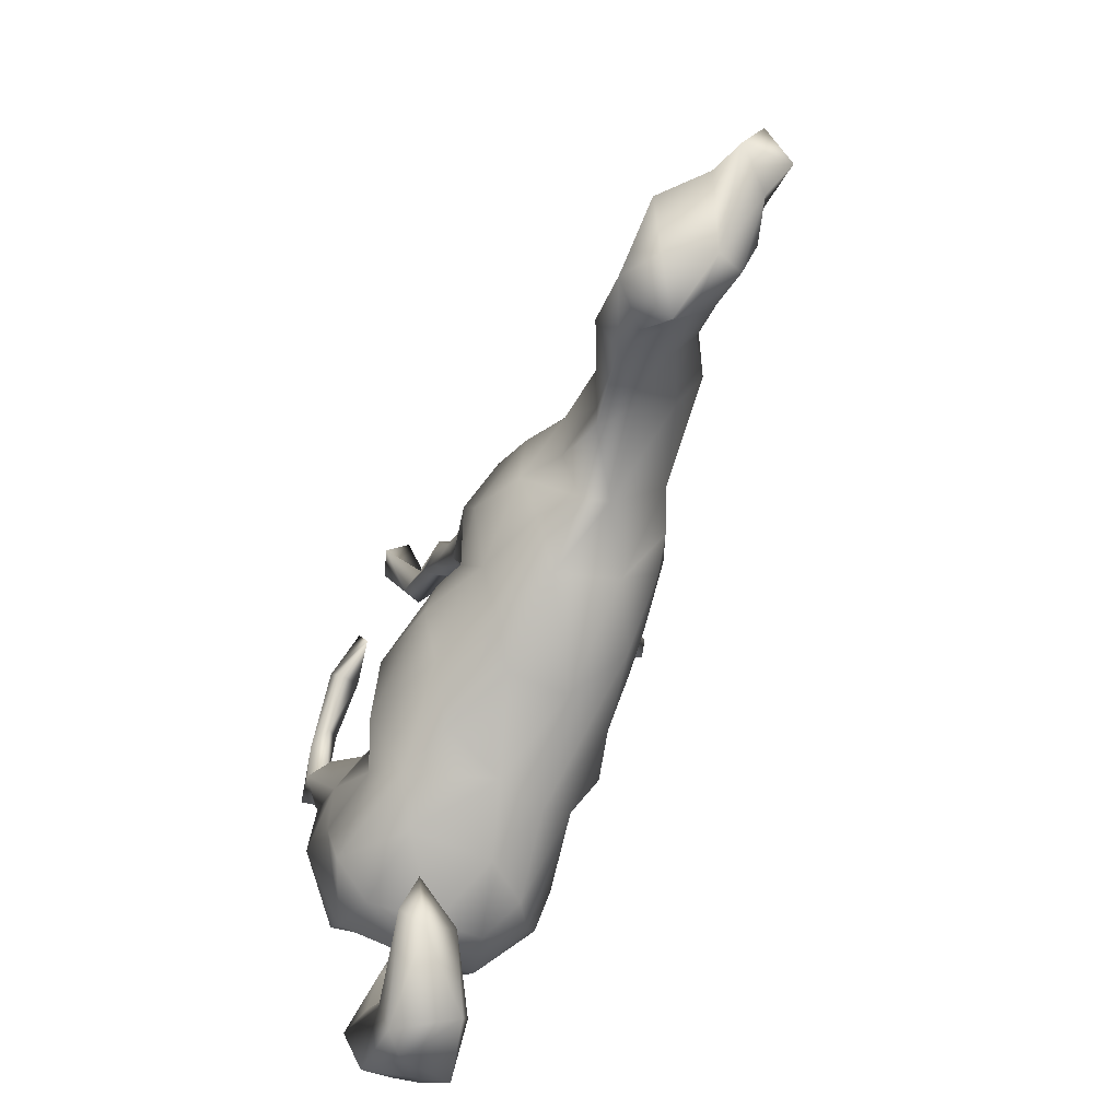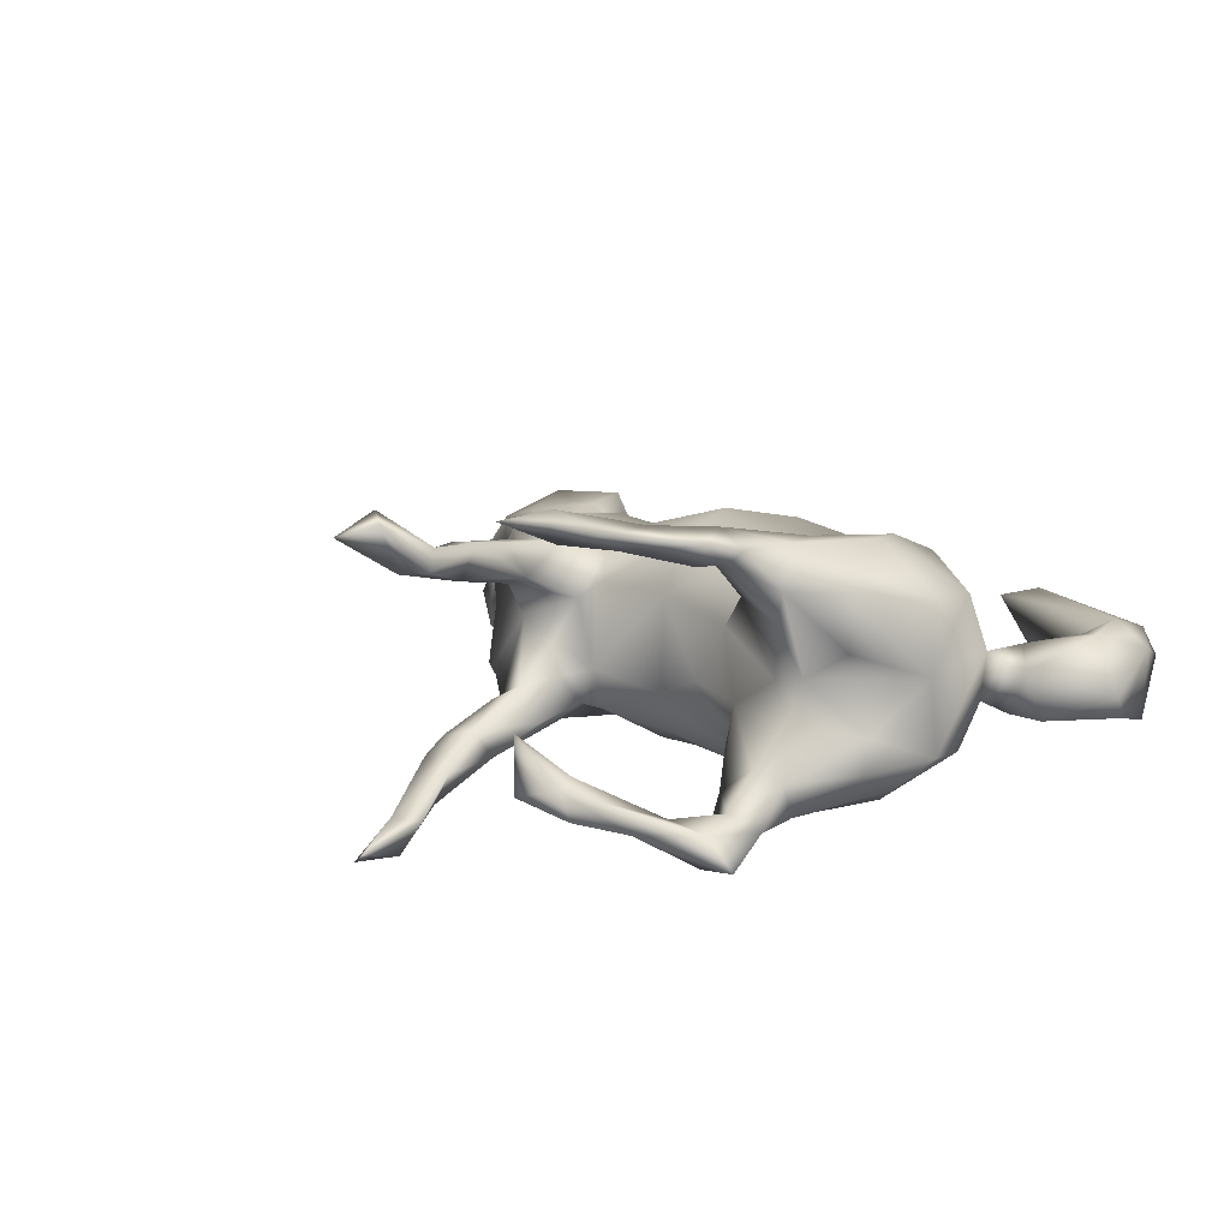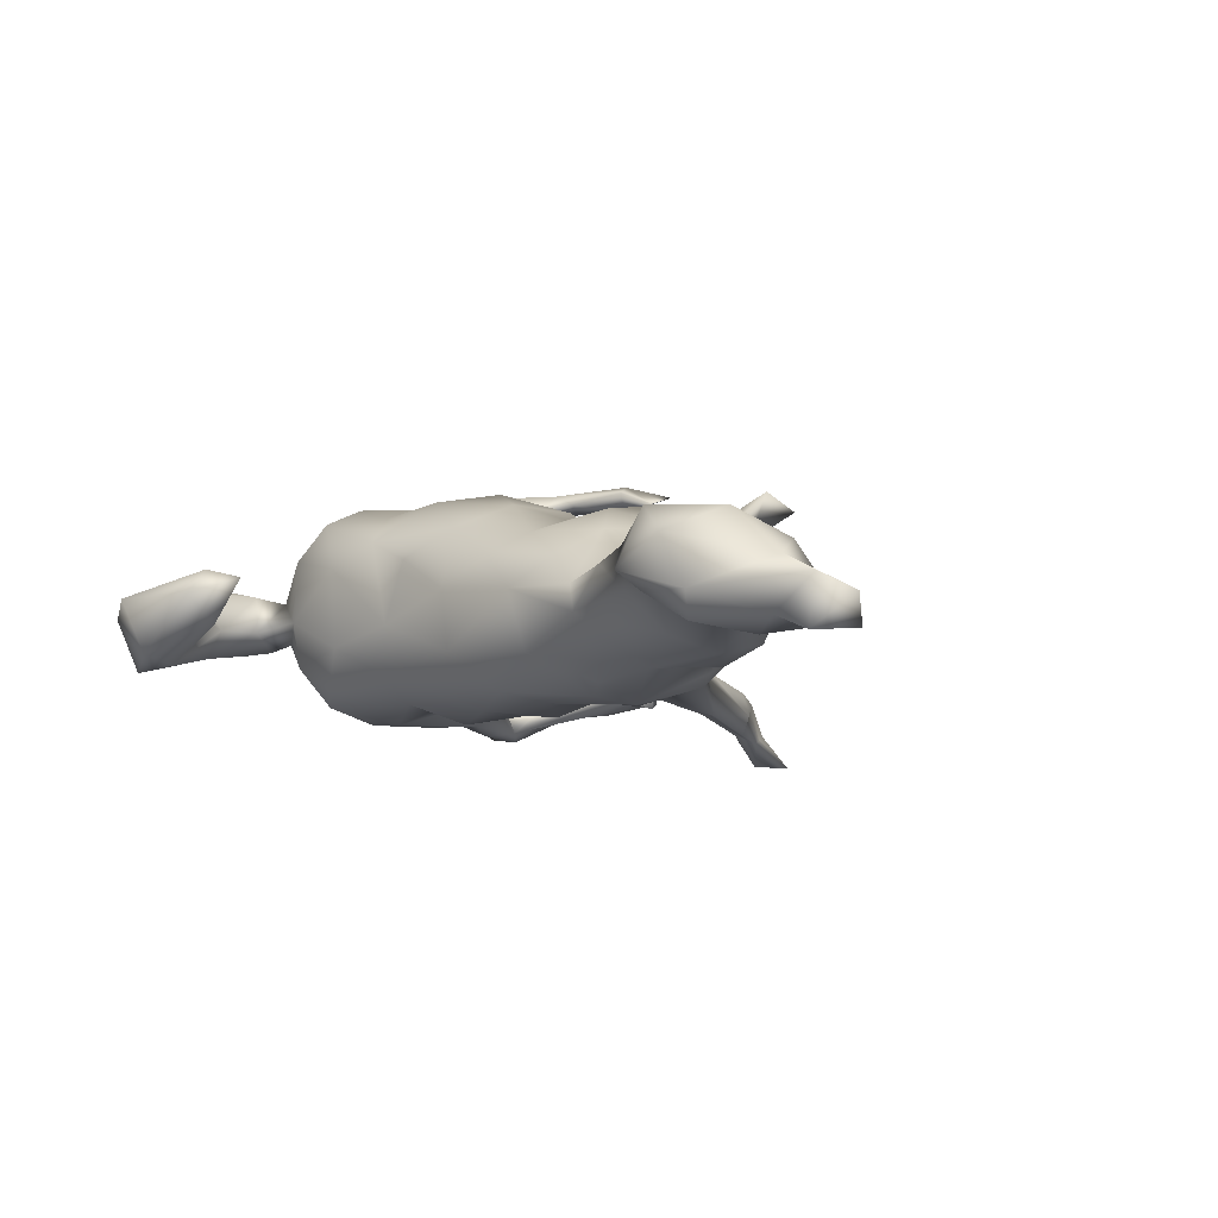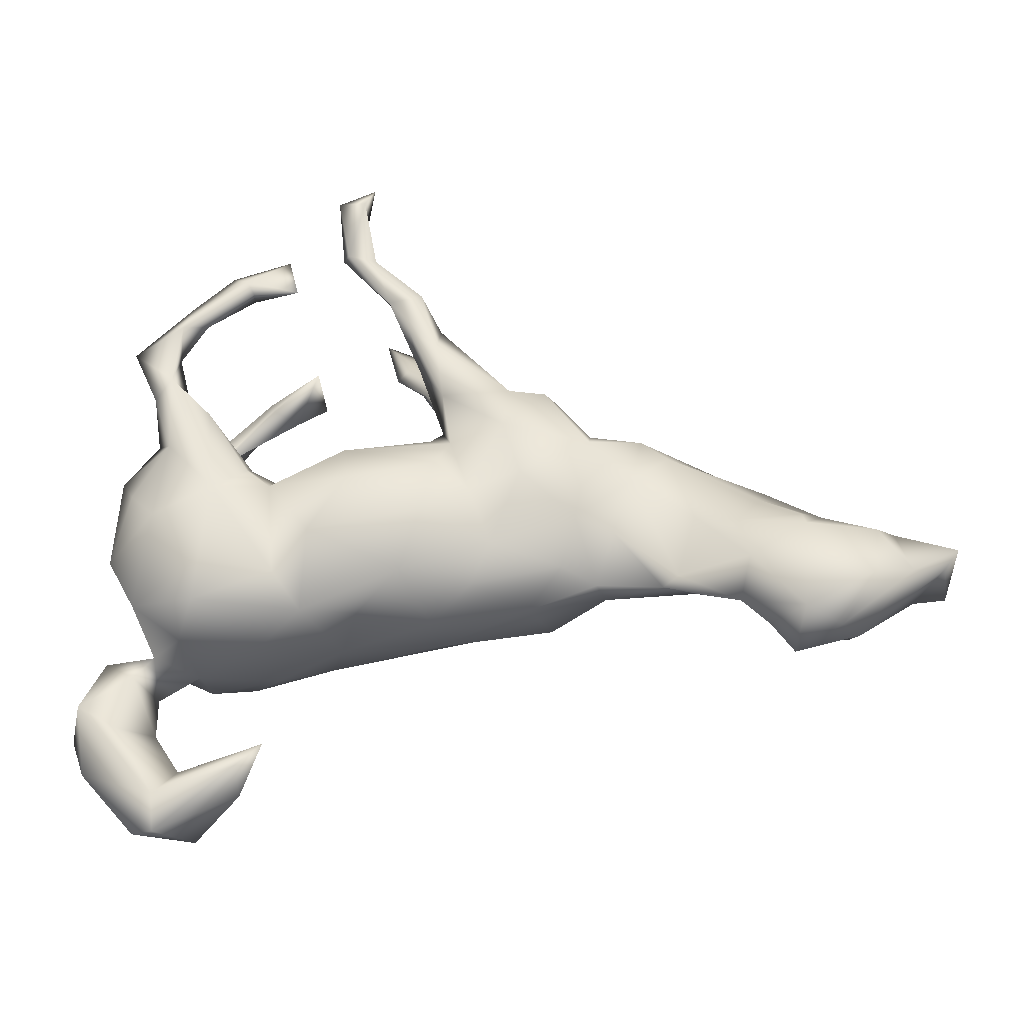
<metadata>
{"format":"obj","ext":"obj","renderer":"f3d","projection":"perspective","resolution":1024,"background":"white","views":[{"elev":-75.0,"azim":67.9,"up":"+Y"},{"elev":11.7,"azim":-120.6,"up":"+Z"},{"elev":-3.5,"azim":54.1,"up":"+Z"},{"elev":-34.1,"azim":7.8,"up":"+Y"}]}
</metadata>
<code>
v 0.8965 -0.09874 -0.02189
v 0.8695 -0.1607 -0.07223
v 0.8682 -0.06775 -0.06762
v 0.796 -0.0775 0.00262
v 0.8165 -0.1754 -0.05115
v 0.8698 -0.148 0.003746
v 0.8187 -0.1617 0.02905
v 0.7105 -0.2302 -0.05659
v 0.7444 -0.1386 -0.07341
v 0.7896 -0.09395 -0.0651
v 0.6821 -0.04872 0.02705
v 0.656 -0.09201 0.08341
v 0.699 -0.2701 0.05983
v 0.7585 -0.1984 0.09398
v 0.7678 -0.09752 0.05436
v 0.6774 -0.08612 -0.06521
v 0.7267 -0.2482 -0.01537
v 0.6343 -0.1351 -0.04981
v 0.6511 -0.06638 0.06889
v 0.6344 -0.03309 -0.03104
v 0.6343 -0.2523 -0.01321
v 0.5436 0.03544 -0.07393
v 0.5967 0.02567 -0.004865
v 0.5868 -0.01287 0.03741
v 0.5272 -0.03344 -0.08872
v 0.6232 -0.2857 0.01286
v 0.5499 -0.07344 0.07836
v 0.5632 -0.1676 -0.02126
v 0.4407 0.07703 0.04613
v 0.6456 -0.254 0.1
v 0.5876 -0.09633 -0.04887
v 0.5879 -0.2514 0.04509
v 0.5351 0.07108 -0.02447
v 0.5648 -0.1564 0.09932
v 0.4798 -0.05188 0.06253
v 0.4851 -0.09193 -0.06122
v 0.3972 0.1177 0.04121
v 0.5451 -0.2129 0.05799
v 0.4225 0.06082 -0.1017
v 0.4081 0.124 -0.05303
v 0.3819 0.02194 0.07227
v 0.3699 0.1444 -0.009855
v 0.4232 -0.1671 0.03993
v 0.3492 0.1041 -0.08099
v 0.3117 0.1455 0.02997
v 0.4488 -0.1532 0.04939
v 0.4731 -0.1572 -0.00296
v 0.2279 0.04463 -0.1546
v 0.2579 0.1936 0.007575
v 0.2799 0.1487 -0.1053
v 0.3516 -0.02625 -0.104
v 0.326 -0.1445 -0.02267
v 0.3481 -0.06927 0.06111
v 0.2745 0.1975 -0.08069
v 0.3169 0.07839 0.1096
v 0.2912 -0.0632 0.1056
v 0.2478 0.1682 0.1297
v 0.2581 0.1937 0.06964
v 0.2637 -0.1311 0.06668
v 0.1872 0.2066 -0.1242
v 0.3156 -0.1417 0.01935
v 0.2955 -0.07508 -0.1245
v 0.1967 0.2303 -0.06438
v 0.2076 0.005631 0.1474
v 0.169 0.2331 -0.1109
v 0.1869 0.1862 0.1239
v 0.1669 0.2153 0.07168
v 0.08243 0.3858 -0.1675
v 0.1619 0.09452 -0.1557
v 0.09045 0.3045 -0.1673
v 0.226 -0.03411 -0.1436
v 0.1807 0.09496 0.158
v 0.2302 -0.1638 -0.07939
v 0.07009 0.2542 -0.06839
v 0.1257 0.2711 -0.09901
v 0.08054 0.3742 -0.1295
v 0.04849 0.3998 -0.1998
v 0.07077 0.3205 0.1268
v 0.1111 0.1594 -0.1384
v 0.122 -0.1345 -0.135
v 0.1219 0.04569 -0.1483
v 0.1408 0.2075 0.01869
v 0.09577 0.1829 -0.01277
v 0.004054 0.4648 -0.2125
v 0.04741 0.3105 -0.1638
v 0.0669 0.2735 0.08594
v 0.0435 0.4225 -0.146
v 0.04101 0.3476 -0.1174
v 0.04768 0.2354 -0.1236
v 0.072 0.1869 -0.06187
v 0.07011 0.1527 -0.1069
v 0.09215 0.1165 -0.1097
v 0.07769 0.1759 0.1396
v -0.04141 0.5733 -0.2555
v 0.08778 0.09748 0.1106
v 0.06757 0.273 0.1499
v 0.1499 -0.06543 -0.1526
v -0.0191 0.439 -0.1993
v -0.03792 0.5144 -0.2005
v -0.006812 0.4092 -0.1612
v -0.01542 0.3921 0.1137
v 0.0412 0.3765 0.1596
v -0.0542 0.5101 -0.2531
v 0.1545 -0.1022 0.1096
v 0.06537 0.1589 0.05307
v 0.02245 0.3014 0.155
v 0.1219 -0.01275 0.1352
v 0.03068 0.2626 0.1012
v 0.2042 -0.1782 0.01698
v -0.06867 0.4822 -0.2053
v -0.09453 0.5842 -0.2287
v 0.06819 0.03221 0.1527
v -0.0397 0.5919 0.1965
v 0.1176 -0.1574 0.07513
v 0.004437 0.4109 0.1321
v -0.04909 0.5349 0.2311
v -0.01299 0.3627 0.1656
v -0.06744 0.511 0.1434
v 0.04698 0.128 0.07854
v 0.04159 -0.1814 -0.07154
v -0.03926 0.4565 0.1665
v 0.0501 0.141 -0.05246
v -0.01914 -0.07669 -0.162
v 0.04816 0.02132 -0.1721
v -0.09969 0.4785 0.1477
v 0.04872 -0.06279 0.1618
v -0.08475 0.4651 0.1791
v -0.0965 0.549 0.2173
v 0.04547 0.1272 -0.1139
v -0.02598 0.01049 -0.1688
v 0.04609 -0.1955 0.02462
v -0.07999 0.06563 0.1585
v -0.1877 0.3861 -0.1518
v -0.09909 0.1119 0.08112
v -0.06581 0.08855 -0.1256
v -0.1024 0.118 -0.06227
v -0.1059 -0.0525 -0.1831
v -0.1377 -0.1941 -0.1026
v -0.163 0.3667 0.2087
v -0.06796 -0.01162 0.1918
v -0.1757 0.4204 0.2233
v -0.1601 0.09661 -0.03397
v -0.06539 -0.1972 0.07653
v -0.1868 0.401 -0.06407
v -0.2358 0.3446 -0.1317
v -0.2753 0.3621 -0.1084
v 0.01025 -0.1512 0.1256
v -0.219 0.42 -0.1416
v -0.1293 -0.09662 0.1792
v -0.1961 0.05294 -0.12
v -0.2392 0.3636 0.1969
v -0.1407 0.007904 -0.1693
v -0.1881 -0.04883 -0.1538
v -0.2316 0.3508 0.233
v -0.1509 -0.2037 0.1094
v -0.3054 0.383 -0.1605
v -0.2345 0.09433 -0.1092
v -0.285 0.3866 -0.1223
v -0.2037 0.01114 0.151
v -0.1408 -0.1396 -0.1502
v -0.3359 0.3397 0.2222
v -0.2423 0.3698 0.2449
v -0.2076 0.07944 0.05139
v -0.1071 -0.2052 -0.02537
v -0.3071 0.3405 -0.1629
v -0.3497 0.2924 0.2329
v -0.3119 0.3027 0.2149
v -0.2691 0.3907 0.2286
v -0.2555 0.02172 -0.155
v -0.1889 -0.1536 0.1537
v -0.3348 0.1691 -0.1422
v -0.3225 -0.1825 -0.1536
v -0.2475 0.07953 0.1005
v -0.2431 0.08583 -0.04992
v -0.2395 0.03877 0.1609
v -0.2196 -0.2335 -0.05876
v -0.3745 0.33 -0.1682
v -0.2747 -0.2112 -0.1245
v -0.3003 0.1312 0.1994
v -0.3001 -0.06242 -0.1817
v -0.3171 -0.1948 0.1517
v -0.2507 -0.4485 0.06153
v -0.3302 0.3235 0.1988
v -0.3463 0.1903 0.1748
v -0.3416 0.08628 0.002484
v -0.3346 0.1159 -0.183
v -0.407 0.2424 -0.1932
v -0.3823 0.2798 -0.1514
v -0.3861 0.1673 -0.1993
v -0.2494 -0.4816 0.02218
v -0.3615 0.0326 -0.1845
v -0.3796 0.1475 -0.1038
v -0.3585 0.2495 0.1959
v -0.2556 -0.4302 -0.02557
v -0.2901 -0.003042 0.1849
v -0.2186 -0.2407 0.07033
v -0.3612 0.09804 0.08223
v -0.362 0.1922 0.2243
v -0.3397 -0.2308 -0.08988
v -0.4316 0.2599 -0.2096
v -0.3414 -0.511 -0.07137
v -0.4129 0.2065 -0.1467
v -0.4321 0.2544 0.2148
v -0.2123 -0.4066 0.04838
v -0.3646 -0.07608 -0.1815
v -0.4809 0.2424 -0.2053
v -0.4111 0.1166 -0.1203
v -0.3398 -0.2438 -0.01305
v -0.4043 0.2065 0.1823
v -0.434 0.1673 -0.1744
v -0.4048 0.1006 -0.1715
v -0.3834 0.09388 -0.04257
v -0.3784 0.06555 0.008952
v -0.4481 0.2615 -0.159
v -0.3651 0.07767 0.193
v -0.3954 0.1709 0.1967
v -0.4037 0.253 0.183
v -0.4001 0.1163 0.1364
v -0.3039 -0.1369 0.1774
v -0.4528 0.01962 -0.1146
v -0.4276 0.02694 0.04787
v -0.4509 0.008046 -0.06426
v -0.4546 0.0465 0.1366
v -0.4279 -0.04775 -0.1488
v -0.4293 -0.1592 -0.1088
v -0.4149 -0.2074 -0.04714
v -0.4739 -0.08623 -0.09893
v -0.4306 0.005947 0.1581
v -0.4098 -0.2211 0.0216
v -0.3502 -0.2312 0.08901
v -0.3587 -0.4214 7e-06
v -0.3822 -0.05329 0.191
v -0.4266 -0.1741 0.1098
v -0.494 -0.2195 0.006939
v -0.4707 -0.09193 0.114
v -0.4523 -0.09178 0.006657
v -0.4091 -0.3409 -0.02576
v -0.4103 -0.274 -0.02818
v -0.3686 -0.4475 -0.08715
v -0.3863 -0.5302 0.01864
v -0.4531 -0.2253 -0.05896
v -0.4286 -0.5173 -0.01427
v -0.4379 -0.262 0.03325
v -0.4989 -0.2455 -0.06261
v -0.4598 -0.466 -0.09776
v -0.4526 -0.3563 0.03933
v -0.4596 -0.3392 -0.07105
v -0.3874 -0.4741 0.0371
v -0.5247 -0.37 -0.0684
v -0.5483 -0.3387 -0.0312
v -0.5079 -0.4274 0.02136
v -0.5171 -0.3206 0.05343
f 183 151 167
f 166 161 203
f 198 193 166
f 198 203 216
f 140 159 149
f 141 168 162
f 162 168 161
f 139 141 162
f 139 162 154
f 139 154 151
f 154 162 166
f 151 154 167
f 166 162 161
f 154 166 167
f 193 167 166
f 198 166 203
f 72 66 93
f 95 72 93
f 55 57 72
f 55 72 64
f 56 55 64
f 64 72 107
f 126 112 140
f 126 140 149
f 12 19 27
f 12 27 34
f 7 15 14
f 14 15 12
f 30 14 12
f 30 12 34
f 13 7 14
f 13 14 30
f 184 197 209
f 173 197 184
f 78 67 86
f 86 108 101
f 101 78 86
f 182 248 240
f 190 182 240
f 240 248 251
f 248 231 246
f 204 231 248
f 182 204 248
f 194 190 201
f 204 190 194
f 248 252 251
f 248 246 252
f 9 18 16
f 9 8 18
f 73 52 109
f 52 61 109
f 36 47 52
f 28 36 31
f 10 9 16
f 246 243 252
f 242 240 251
f 200 187 189
f 188 202 187
f 187 202 171
f 177 200 206
f 214 177 206
f 177 187 200
f 177 165 187
f 165 188 187
f 158 156 177
f 156 165 177
f 156 148 165
f 98 100 110
f 84 77 98
f 103 98 110
f 100 99 110
f 103 84 98
f 84 103 94
f 111 103 110
f 99 111 110
f 84 94 99
f 206 200 210
f 94 103 111
f 99 94 111
f 31 16 18
f 3 2 10
f 196 181 230
f 16 31 20
f 109 59 114
f 109 114 131
f 131 114 147
f 131 147 143
f 164 131 143
f 164 143 155
f 164 155 196
f 1 3 4
f 3 10 4
f 4 10 11
f 11 10 16
f 47 38 43
f 47 43 52
f 43 61 52
f 1 2 3
f 9 10 5
f 31 18 28
f 28 18 21
f 28 21 38
f 36 28 47
f 28 38 47
f 2 1 6
f 2 6 5
f 10 2 5
f 5 6 17
f 5 17 8
f 9 5 8
f 8 21 18
f 127 128 125
f 204 182 190
f 21 8 17
f 21 17 26
f 239 201 245
f 249 245 251
f 249 251 250
f 247 245 249
f 247 239 245
f 247 237 239
f 244 249 250
f 244 247 249
f 241 247 244
f 241 238 247
f 176 199 178
f 138 176 178
f 120 164 138
f 80 120 138
f 234 244 250
f 234 241 244
f 226 238 241
f 208 238 226
f 225 199 226
f 199 208 226
f 178 199 172
f 123 138 160
f 80 138 123
f 97 71 80
f 73 80 71
f 71 62 73
f 48 62 71
f 51 62 48
f 225 226 227
f 48 97 81
f 48 71 97
f 81 97 124
f 97 80 123
f 109 61 59
f 43 53 61
f 11 16 20
f 196 155 181
f 11 23 24
f 23 11 20
f 230 181 233
f 24 23 29
f 23 33 29
f 233 232 235
f 37 29 33
f 223 235 228
f 232 228 235
f 37 42 45
f 159 163 173
f 175 159 173
f 134 163 159
f 122 134 119
f 95 105 119
f 58 45 49
f 228 215 223
f 215 218 223
f 86 82 105
f 67 82 86
f 67 49 82
f 58 49 67
f 86 105 108
f 37 33 42
f 43 46 53
f 32 21 26
f 168 141 151
f 19 11 24
f 19 24 27
f 34 27 35
f 35 41 46
f 46 41 53
f 61 56 59
f 114 59 104
f 15 4 11
f 12 15 11
f 12 11 19
f 34 35 46
f 6 1 7
f 7 1 4
f 15 7 4
f 30 34 38
f 38 34 46
f 38 46 43
f 6 7 17
f 17 7 13
f 21 32 38
f 32 30 38
f 17 13 26
f 13 30 26
f 26 30 32
f 116 113 128
f 193 184 217
f 217 183 193
f 183 167 193
f 101 108 117
f 96 117 106
f 96 102 117
f 96 78 102
f 78 115 102
f 69 48 81
f 115 78 101
f 161 183 203
f 183 217 203
f 161 151 183
f 125 117 127
f 125 101 117
f 121 127 117
f 117 102 121
f 102 115 121
f 168 151 161
f 139 151 141
f 118 115 101
f 115 118 121
f 128 118 125
f 116 128 127
f 121 116 127
f 118 116 121
f 118 113 116
f 113 118 128
f 118 101 125
f 160 138 178
f 172 160 178
f 137 123 160
f 205 172 225
f 180 160 172
f 160 180 153
f 137 160 153
f 124 97 123
f 224 225 227
f 224 205 225
f 152 137 153
f 130 137 152
f 130 123 137
f 130 124 123
f 224 227 220
f 169 153 180
f 169 150 153
f 150 169 157
f 150 152 153
f 130 152 135
f 135 124 130
f 135 129 124
f 222 207 220
f 136 152 150
f 135 152 136
f 157 171 174
f 171 157 169
f 70 79 85
f 192 202 207
f 192 171 202
f 77 70 85
f 68 70 77
f 211 220 207
f 169 186 171
f 207 202 210
f 196 230 208
f 93 108 105
f 105 95 93
f 106 117 108
f 217 209 203
f 209 216 203
f 198 179 184
f 184 193 198
f 184 209 217
f 96 106 93
f 93 106 108
f 179 173 184
f 215 198 216
f 209 197 218
f 216 218 215
f 216 209 218
f 57 58 67
f 57 67 66
f 66 67 78
f 96 66 78
f 66 96 93
f 175 173 179
f 195 175 179
f 195 179 198
f 195 198 215
f 195 215 232
f 45 58 57
f 57 66 72
f 132 95 119
f 132 119 134
f 132 134 159
f 232 215 228
f 55 37 45
f 55 45 57
f 176 196 208
f 176 164 196
f 120 131 164
f 120 109 131
f 51 36 52
f 31 36 25
f 20 31 25
f 243 234 252
f 208 230 229
f 22 20 25
f 23 20 22
f 229 230 233
f 33 22 39
f 23 22 33
f 236 233 235
f 236 229 233
f 33 39 40
f 223 236 235
f 223 221 236
f 45 44 49
f 42 44 45
f 42 40 44
f 33 40 42
f 142 174 163
f 134 142 163
f 134 136 142
f 122 136 134
f 119 105 122
f 105 83 122
f 218 221 223
f 213 221 218
f 197 213 218
f 197 185 213
f 173 185 197
f 173 163 185
f 82 83 105
f 243 229 234
f 39 22 25
f 44 50 49
f 49 54 63
f 229 226 234
f 238 208 229
f 39 25 51
f 227 229 236
f 39 51 44
f 50 44 48
f 48 44 51
f 40 39 44
f 236 222 227
f 236 213 222
f 221 213 236
f 50 54 49
f 185 212 213
f 163 174 185
f 91 122 90
f 122 83 90
f 83 74 90
f 82 74 83
f 82 65 74
f 65 75 74
f 63 65 82
f 54 60 63
f 245 201 242
f 245 242 251
f 226 229 227
f 122 129 136
f 91 129 122
f 144 148 158
f 85 89 88
f 68 65 70
f 222 212 207
f 225 172 199
f 146 144 158
f 144 146 145
f 76 87 88
f 68 76 75
f 74 75 88
f 75 76 88
f 74 88 89
f 85 88 100
f 65 68 75
f 90 74 89
f 63 60 65
f 65 60 70
f 60 79 70
f 85 79 89
f 89 79 91
f 91 90 89
f 174 171 192
f 212 185 174
f 174 192 212
f 212 192 207
f 213 212 222
f 54 50 60
f 60 69 79
f 79 69 92
f 79 92 91
f 91 92 129
f 135 136 129
f 142 136 150
f 142 150 174
f 174 150 157
f 50 48 60
f 60 48 69
f 92 69 81
f 92 81 129
f 81 124 129
f 222 220 227
f 98 85 100
f 77 85 98
f 188 158 214
f 146 158 188
f 158 148 156
f 145 146 188
f 165 145 188
f 148 133 145
f 144 133 148
f 133 144 145
f 100 87 99
f 87 84 99
f 88 87 100
f 87 77 84
f 68 77 87
f 76 68 87
f 205 180 172
f 191 205 224
f 191 180 205
f 211 224 220
f 211 191 224
f 186 180 191
f 169 180 186
f 211 186 191
f 189 186 211
f 210 211 207
f 210 189 211
f 187 186 189
f 171 186 187
f 210 214 206
f 202 214 210
f 202 188 214
f 200 189 210
f 158 177 214
f 145 165 148
f 181 170 219
f 155 170 181
f 155 149 170
f 147 149 155
f 143 147 155
f 147 126 149
f 147 104 126
f 114 104 147
f 59 56 104
f 53 41 56
f 53 56 61
f 29 41 35
f 27 29 35
f 27 24 29
f 181 219 233
f 104 107 126
f 64 107 104
f 104 56 64
f 56 41 55
f 233 219 232
f 219 195 232
f 219 170 195
f 159 195 170
f 149 159 170
f 126 107 112
f 107 95 112
f 107 72 95
f 37 55 41
f 41 29 37
f 195 159 175
f 140 132 159
f 112 132 140
f 95 132 112
f 194 201 239
f 51 25 36
f 226 241 234
f 62 51 73
f 51 52 73
f 80 73 120
f 73 109 120
f 138 164 176
f 199 176 208
f 238 229 243
f 252 234 250
f 251 252 250
f 238 237 247
f 231 237 246
f 237 238 243
f 237 243 246
f 231 194 239
f 239 237 231
f 204 194 231
f 201 190 240
f 201 240 242
f 49 63 82

</code>
